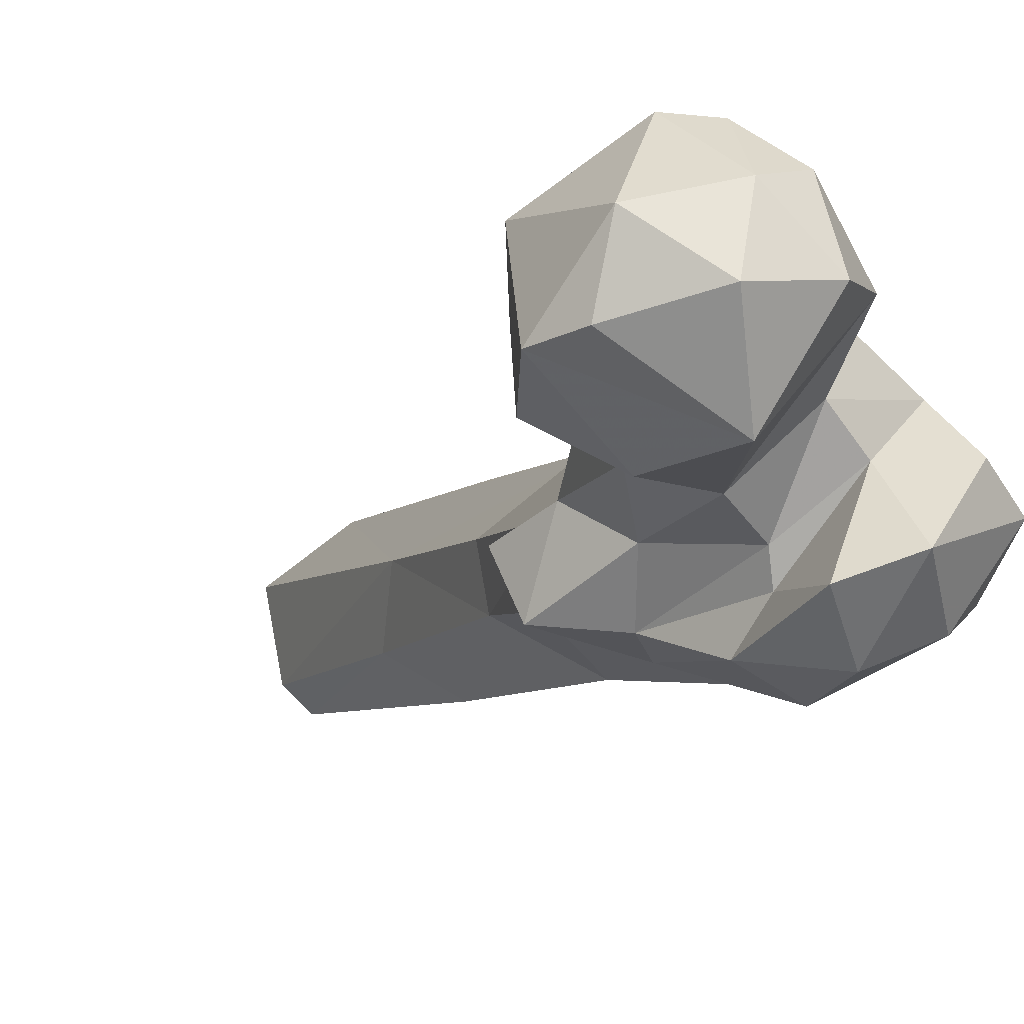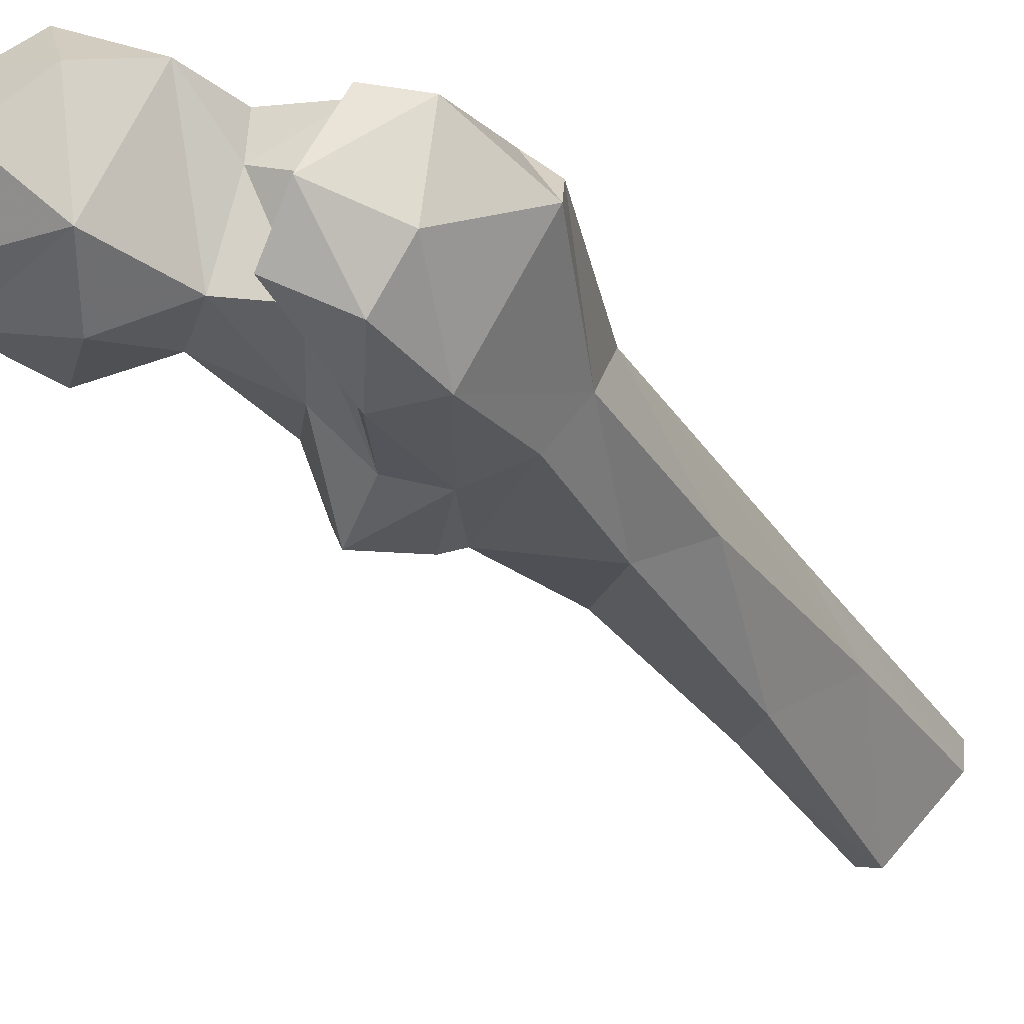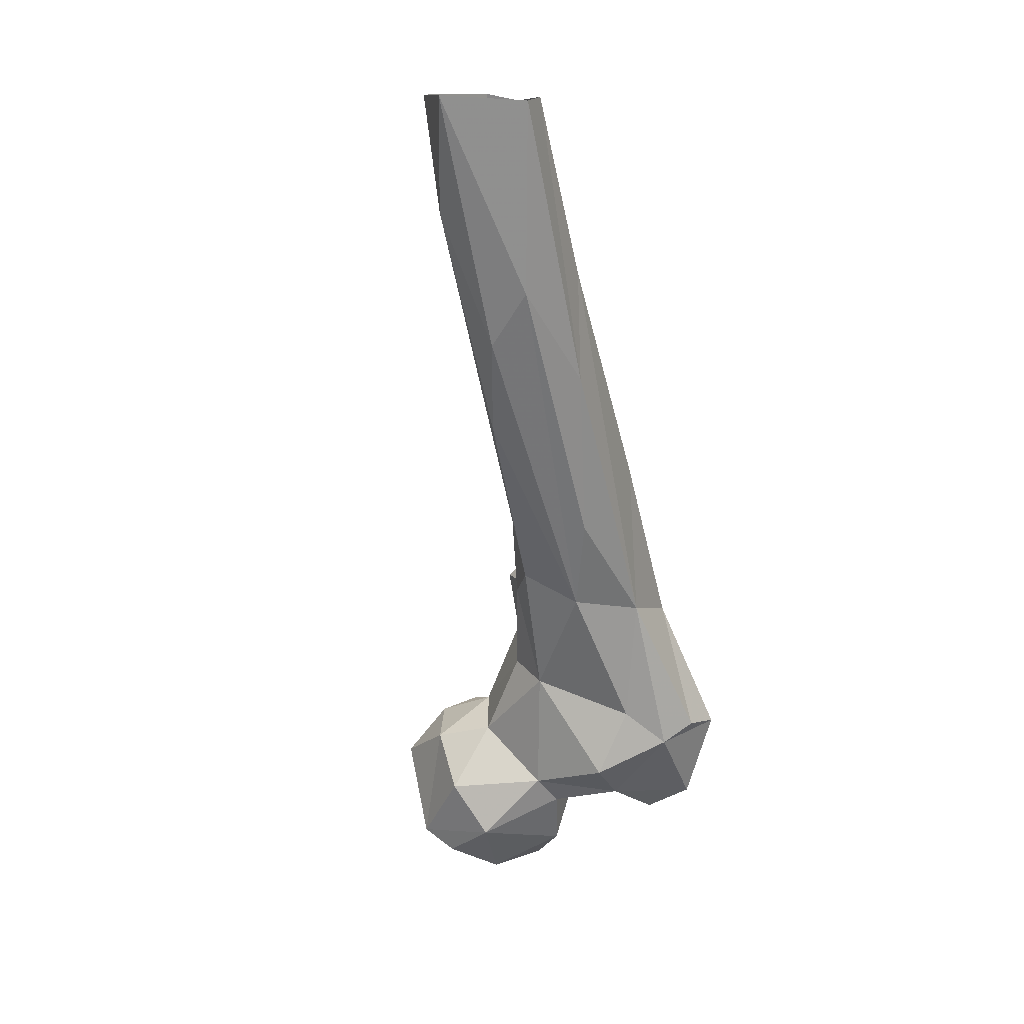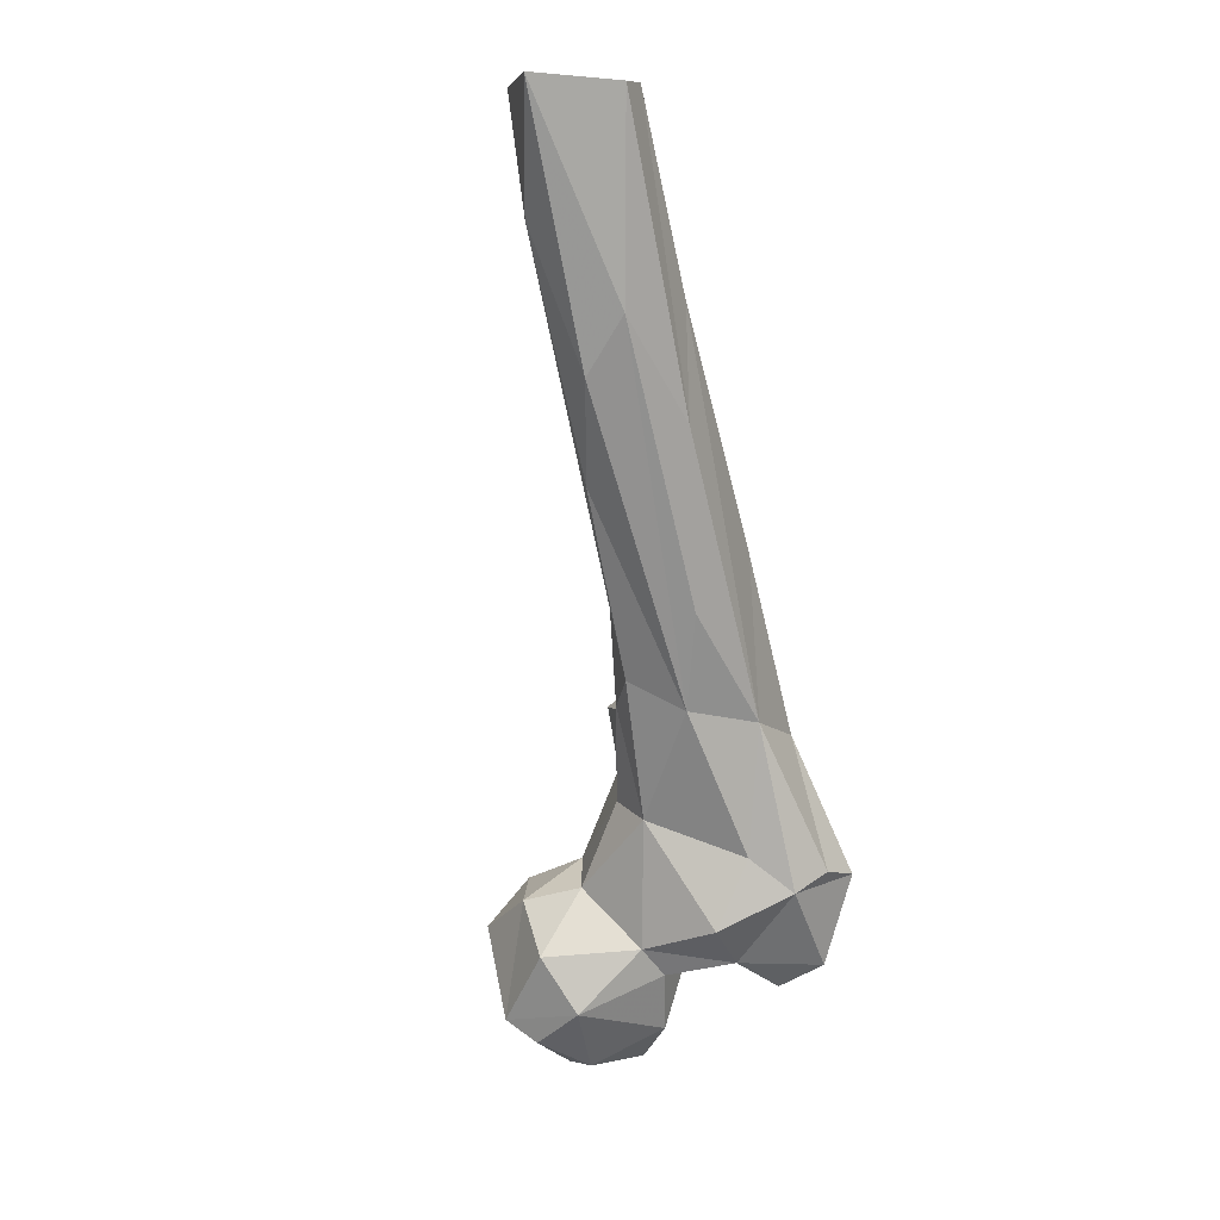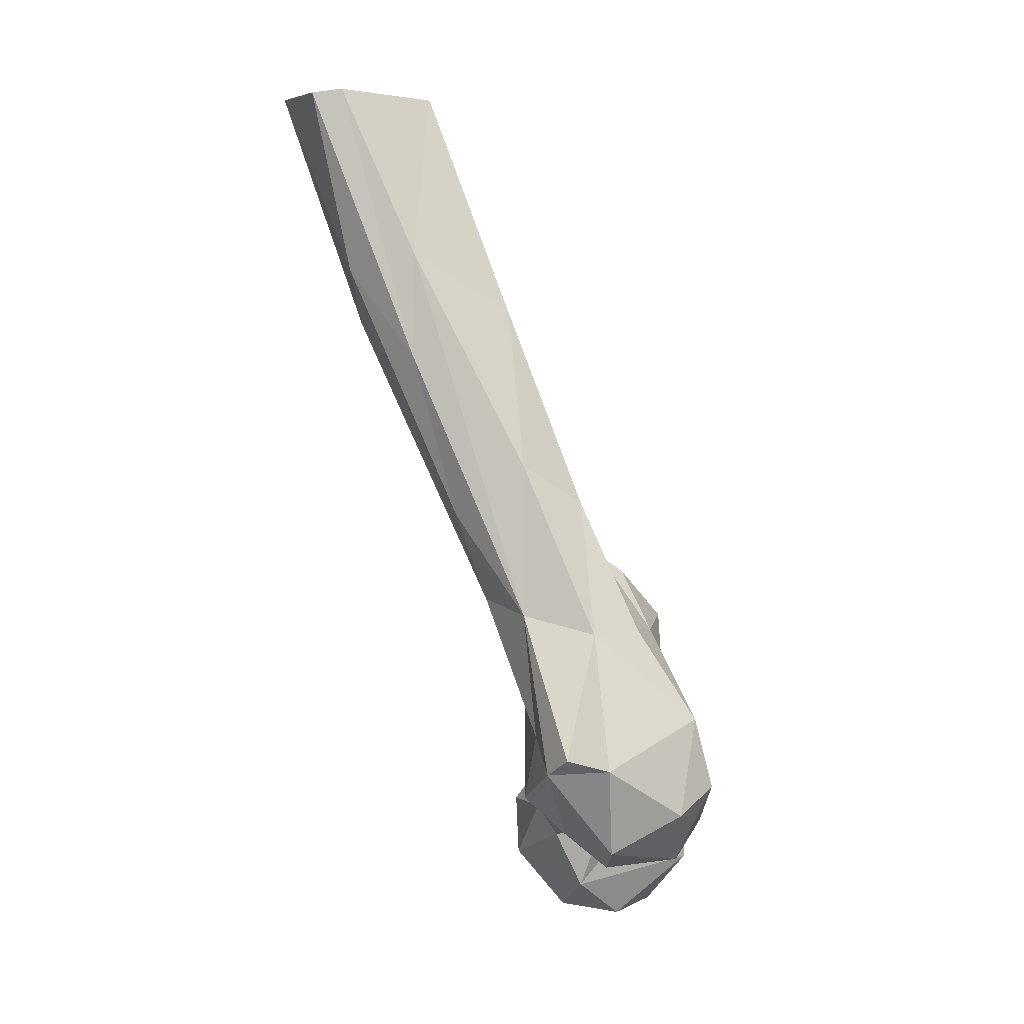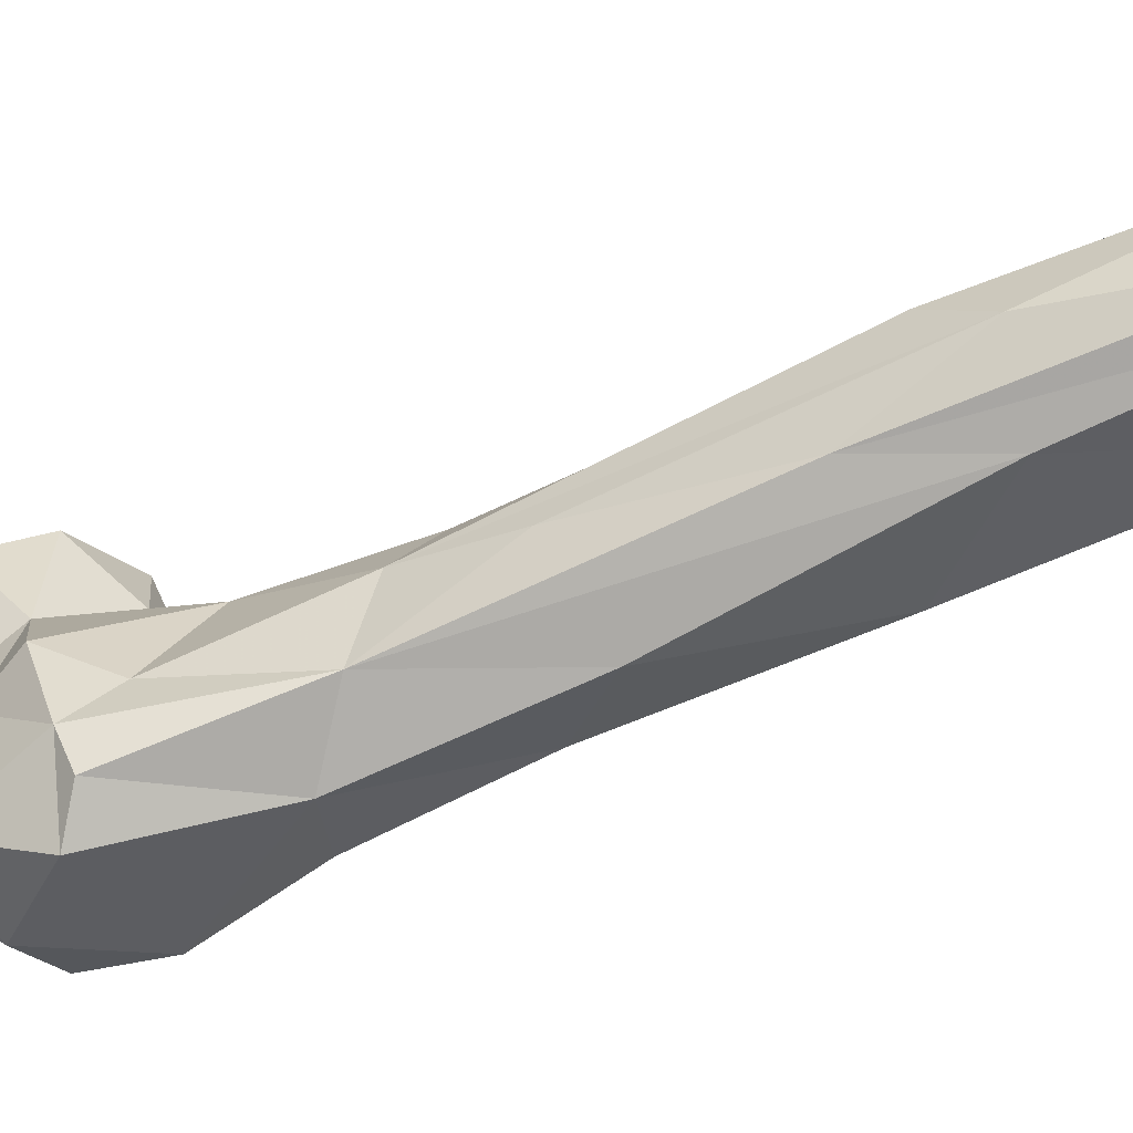
<metadata>
{"format":"obj","ext":"obj","renderer":"f3d","projection":"perspective","resolution":1024,"background":"white","views":[{"elev":-31.5,"azim":152.5,"up":"+Y"},{"elev":-56.8,"azim":-150.6,"up":"+Y"},{"elev":12.6,"azim":-146.4,"up":"+Z"},{"elev":3.1,"azim":-146.0,"up":"+Z"},{"elev":2.3,"azim":-73.7,"up":"+Z"},{"elev":3.2,"azim":-79.7,"up":"+Y"}]}
</metadata>
<code>
v 125.1 181.4 662.7
v 113.3 172.2 663.6
v 126.7 167.9 664.1
v 138.6 177.3 669.2
v 131.2 194.9 673
v 116.9 185.8 663.9
v 124.3 193.8 669.1
v 104.2 178.4 671.7
v 118.1 157.7 676.4
v 138 165.9 675.9
v 113.3 195.5 676.4
v 102.5 173.1 685.4
v 101.1 183.3 683.5
v 141.2 187.4 689.4
v 141.8 167 684.6
v 111.7 162.2 693.3
v 120.4 198.2 687.3
v 92.22 154.3 681.5
v 125.5 158.4 689.5
v 84.51 167.7 680.5
v 103.3 188.1 689.1
v 101.3 150.8 688.5
v 76.1 164.6 685.2
v 94.94 168.6 688.3
v 88.05 178 686.5
v 82.72 151.3 692.8
v 129 192 696.7
v 135 168.4 698.7
v 102.1 161.4 699.4
v 75.04 178.2 701.4
v 92.11 146.5 697.6
v 99.69 157.5 702.6
v 70.44 163.8 703.6
v 120.1 168.1 701
v 87.4 186.7 693.9
v 117.3 188.5 699.9
v 100.6 152.4 710.9
v 101.3 190.7 714.8
v 70.91 172.9 705.2
v 135.7 180.7 698.9
v 82.62 182.8 708.1
v 89.52 149.7 712.3
v 122.8 180.2 704.2
v 111 166.9 713.8
v 109.8 187.3 717.4
v 106.3 160.6 723.1
v 117.3 175.3 721.9
v 79.31 184.6 734.4
v 88.48 161.9 730.9
v 105.2 194.3 736.9
v 99.79 161.7 730.2
v 80.89 169.6 730.6
v 88.44 195.7 736.9
v 116.6 163.4 731.9
v 111.6 181.4 734.5
v 120.3 174.7 734.2
v 99.41 199.7 742.3
v 109.4 170.2 742
v 107 174.8 745.6
v 83.25 201 755.5
v 81.26 185.2 766
v 90.48 175 758
v 105.8 196.8 766.4
v 102.3 187.3 769.1
v 97.33 215.6 778.4
v 80.24 209.4 811.6
v 79.42 209.3 789.5
v 90.7 191.3 799.3
v 90.86 225.4 797.4
v 103.8 210.3 797.3
v 82.83 225 808.5
v 98.12 233.2 824.6
v 99.73 201.5 808.6
v 94.15 210.5 846.4
v 102.6 232.1 847.6
v 78.05 231.8 846.5
v 79.32 225.4 847.2
v 98.92 215.2 847.7
v 90.65 243.6 847.6
f 72 79 75
f 70 75 78
f 66 74 77
f 69 71 79
f 70 72 75
f 73 78 74
f 70 78 73
f 67 77 76
f 66 77 67
f 64 73 68
f 57 72 70
f 64 70 73
f 53 60 71
f 53 69 65
f 61 62 68
f 57 65 72
f 48 67 60
f 48 66 67
f 55 63 64
f 48 61 66
f 63 70 64
f 59 64 62
f 55 64 59
f 53 71 69
f 49 59 62
f 50 57 63
f 52 62 61
f 49 62 52
f 51 58 59
f 49 51 59
f 41 48 53
f 47 55 56
f 14 27 40
f 39 52 48
f 44 54 46
f 4 15 10
f 38 57 50
f 45 55 47
f 44 47 54
f 66 68 74
f 29 44 46
f 38 41 53
f 33 52 39
f 60 67 71
f 18 26 23
f 33 42 52
f 37 51 42
f 11 21 17
f 43 45 47
f 30 48 41
f 32 46 37
f 46 54 51
f 6 8 11
f 3 4 10
f 36 38 45
f 36 45 43
f 57 70 63
f 16 44 29
f 38 53 57
f 18 31 26
f 42 49 52
f 16 34 44
f 18 22 31
f 21 35 38
f 23 30 25
f 30 41 35
f 25 30 35
f 27 43 40
f 34 40 43
f 35 41 38
f 28 40 34
f 55 59 56
f 56 59 58
f 26 31 42
f 22 37 31
f 14 40 28
f 47 56 54
f 17 21 36
f 17 36 27
f 9 15 19
f 14 28 15
f 53 65 57
f 30 39 48
f 68 73 74
f 31 37 42
f 23 33 30
f 16 19 34
f 29 46 32
f 19 28 34
f 65 69 72
f 22 32 37
f 51 54 58
f 1 4 3
f 21 25 35
f 1 6 7
f 12 24 25
f 12 29 24
f 4 14 15
f 23 26 33
f 5 27 14
f 69 79 72
f 15 28 19
f 34 47 44
f 24 29 32
f 22 24 32
f 67 76 71
f 13 25 21
f 37 46 51
f 48 60 53
f 20 23 25
f 50 63 55
f 38 50 45
f 18 24 22
f 3 10 9
f 12 25 13
f 9 19 16
f 18 20 24
f 18 23 20
f 1 5 4
f 2 3 9
f 11 13 21
f 45 50 55
f 8 13 11
f 61 68 66
f 8 9 16
f 2 9 8
f 5 17 27
f 6 11 7
f 26 42 33
f 71 76 79
f 4 5 14
f 54 56 58
f 1 7 5
f 1 2 6
f 2 8 6
f 48 52 61
f 5 11 17
f 27 36 43
f 12 16 29
f 20 25 24
f 9 10 15
f 8 16 12
f 42 51 49
f 5 7 11
f 1 3 2
f 30 33 39
f 21 38 36
f 62 64 68
f 34 43 47
f 8 12 13

</code>
